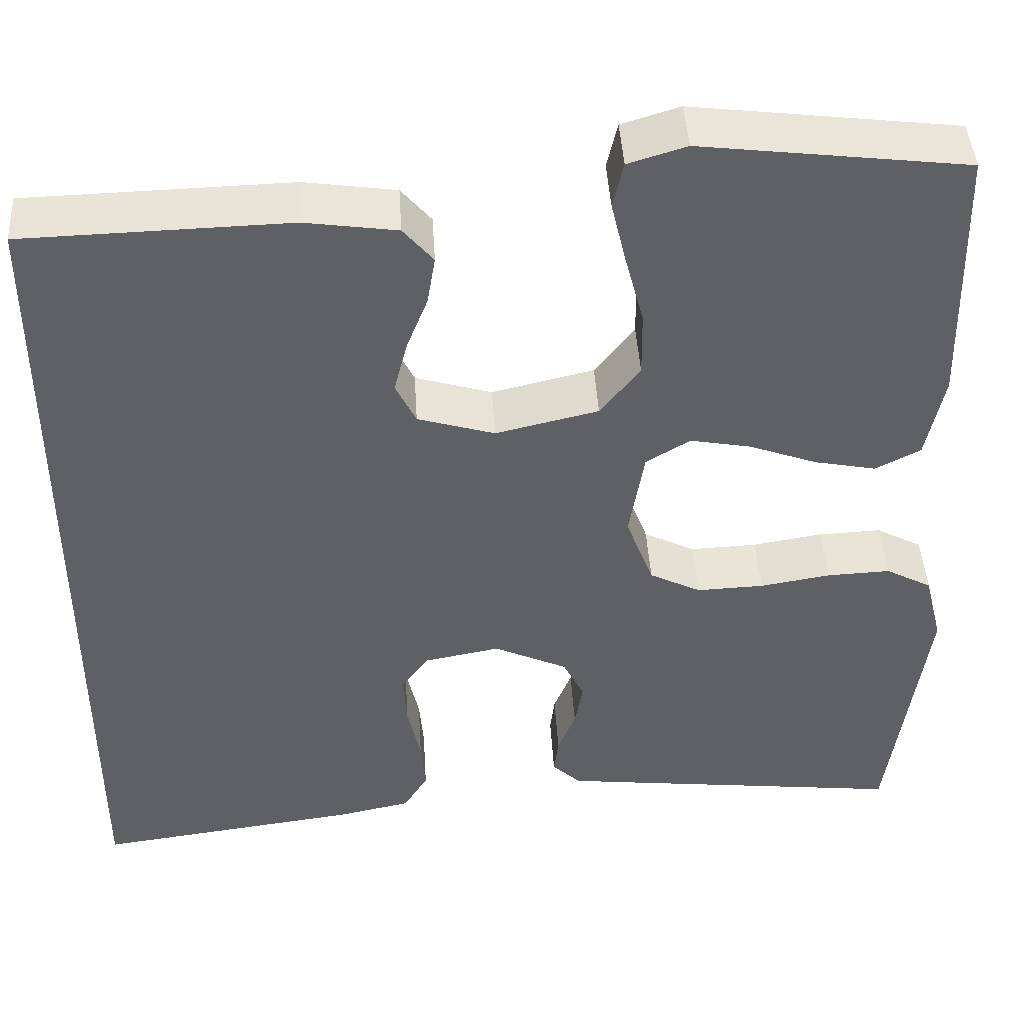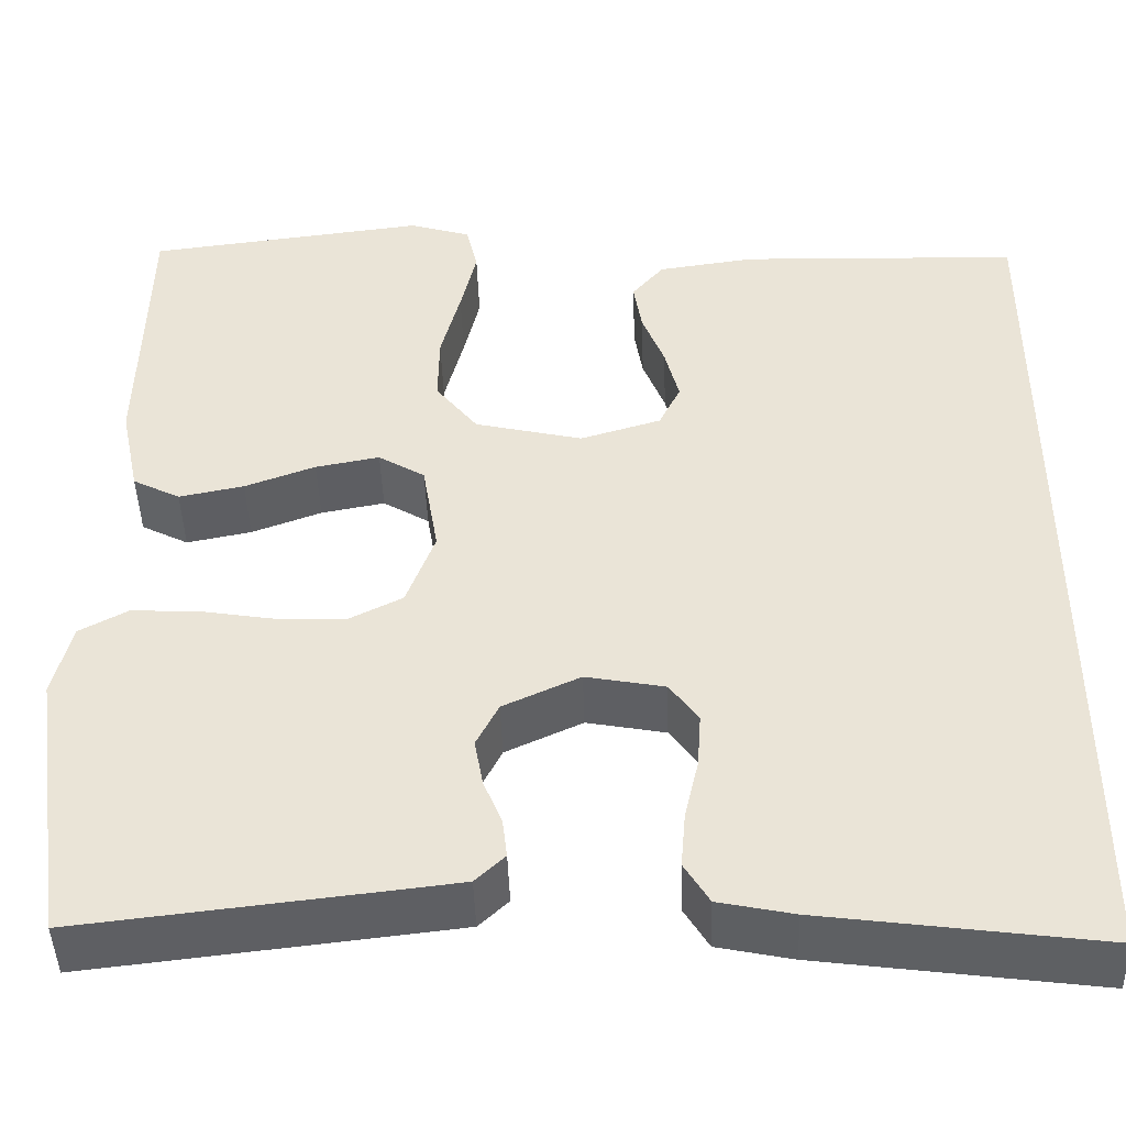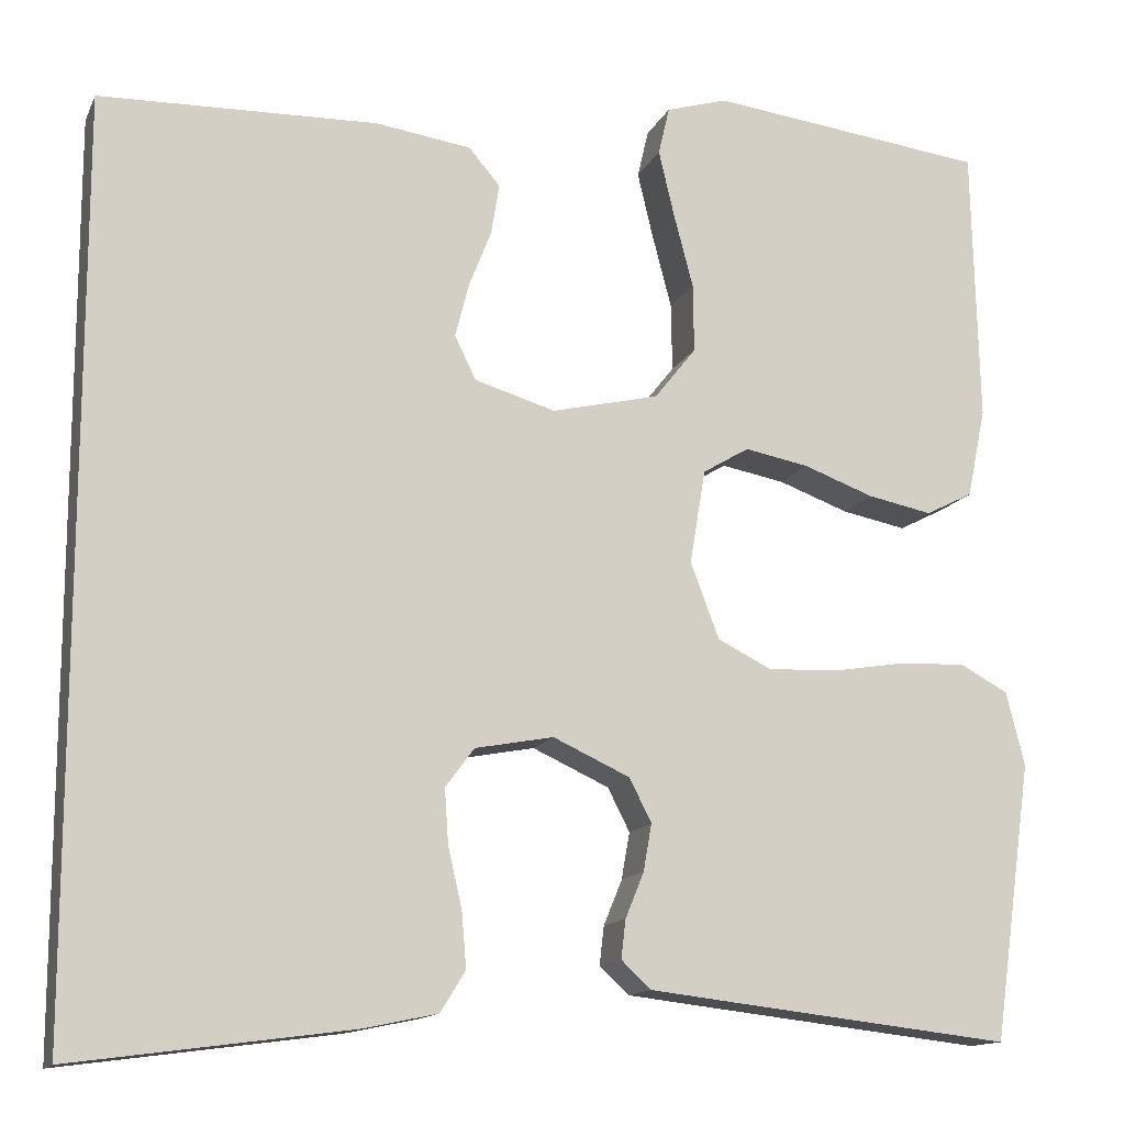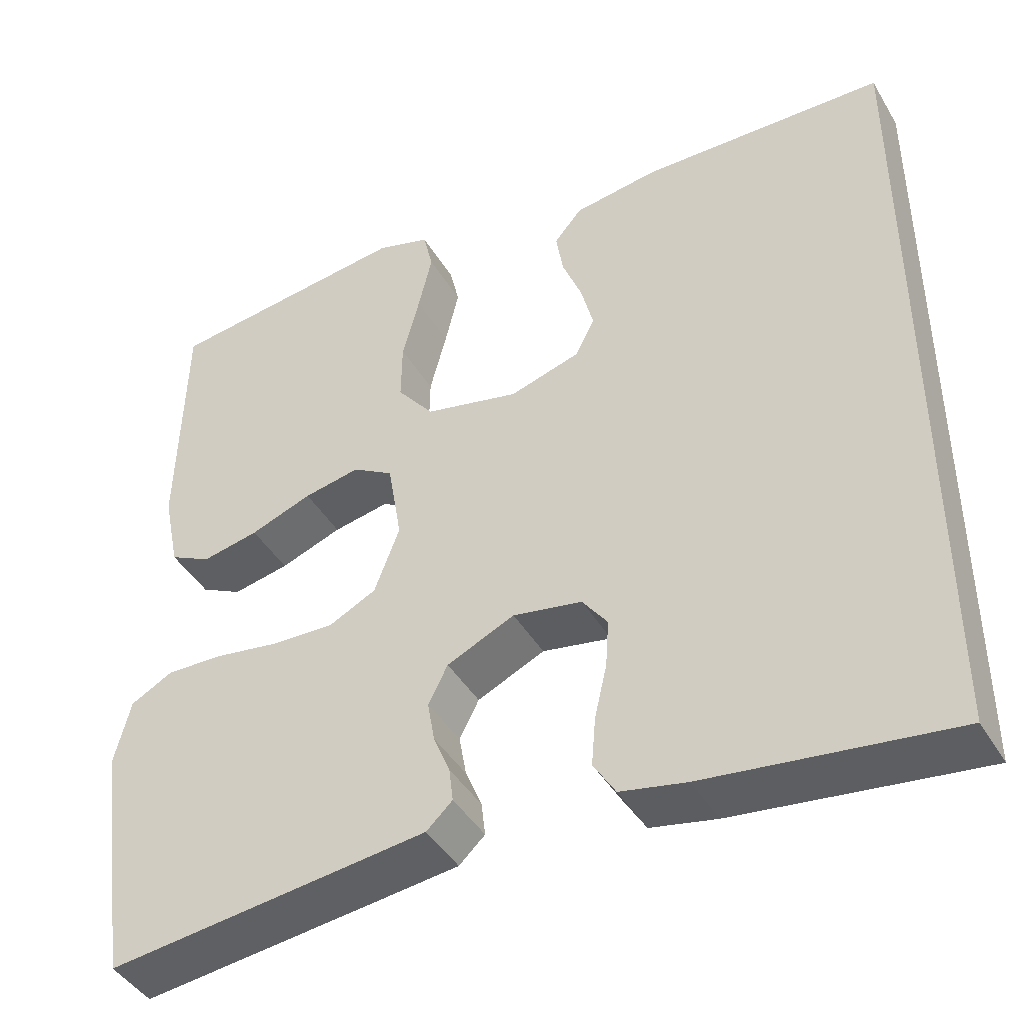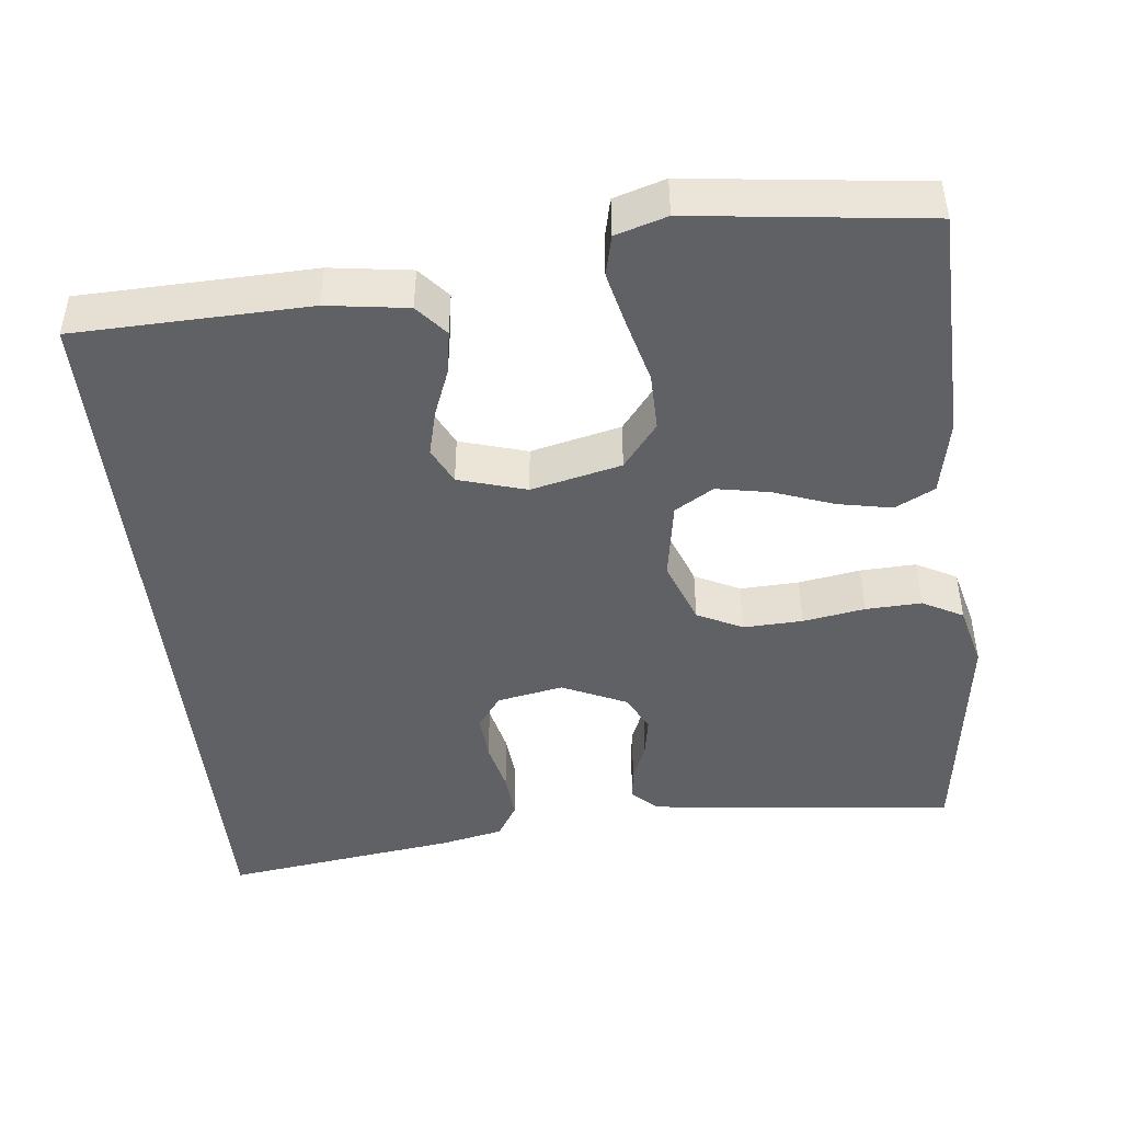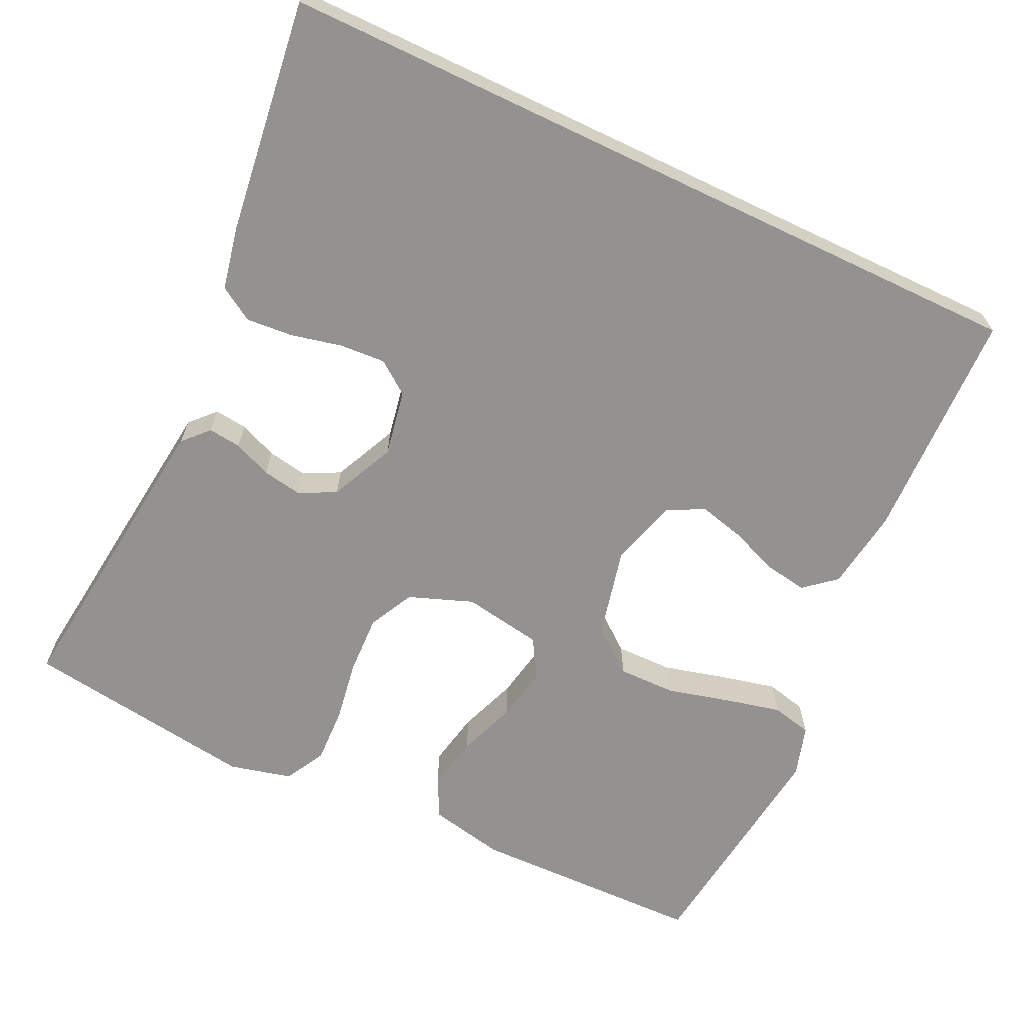
<metadata>
{"format":"obj","ext":"obj","renderer":"f3d","projection":"perspective","resolution":1024,"background":"white","views":[{"elev":43.9,"azim":-3.4,"up":"+Z"},{"elev":-44.6,"azim":-178.2,"up":"+Z"},{"elev":-13.7,"azim":-17.8,"up":"+Z"},{"elev":-43.4,"azim":-151.2,"up":"+Z"},{"elev":-45.8,"azim":6.3,"up":"+Y"},{"elev":-66.4,"azim":-115.5,"up":"+Y"}]}
</metadata>
<code>
v -0.5 0.07 -0.541
v -0.5 0.07 0.45
v -0.2 0.07 0.458
v -0.096 0.07 0.443
v -0.062 0.07 0.403
v -0.071 0.07 0.348
v -0.095 0.07 0.287
v -0.11 0.07 0.228
v -0.087 0.07 0.181
v 0 0.07 0.155
v 0.116 0.07 0.182
v 0.161 0.07 0.239
v 0.16 0.07 0.313
v 0.139 0.07 0.393
v 0.122 0.07 0.465
v 0.134 0.07 0.517
v 0.2 0.07 0.537
v 0.5 0.07 0.5
v 0.507 0.07 0.2
v 0.487 0.07 0.103
v 0.436 0.07 0.077
v 0.366 0.07 0.091
v 0.29 0.07 0.119
v 0.221 0.07 0.132
v 0.171 0.07 0.102
v 0.154 0.07 0
v 0.185 0.07 -0.082
v 0.243 0.07 -0.111
v 0.319 0.07 -0.108
v 0.398 0.07 -0.095
v 0.47 0.07 -0.092
v 0.522 0.07 -0.12
v 0.542 0.07 -0.2
v 0.5 0.07 -0.5
v 0.2 0.07 -0.466
v 0.105 0.07 -0.455
v 0.073 0.07 -0.425
v 0.078 0.07 -0.383
v 0.098 0.07 -0.334
v 0.107 0.07 -0.283
v 0.083 0.07 -0.236
v 0 0.07 -0.198
v -0.085 0.07 -0.214
v -0.116 0.07 -0.256
v -0.112 0.07 -0.315
v -0.097 0.07 -0.38
v -0.092 0.07 -0.44
v -0.119 0.07 -0.484
v -0.2 0.07 -0.501
v -0.5 0 -0.541
v -0.5 0 0.45
v -0.2 0 0.458
v -0.096 0 0.443
v -0.062 0 0.403
v -0.071 0 0.348
v -0.095 0 0.287
v -0.11 0 0.228
v -0.087 0 0.181
v 0 0 0.155
v 0.116 0 0.182
v 0.161 0 0.239
v 0.16 0 0.313
v 0.139 0 0.393
v 0.122 0 0.465
v 0.134 0 0.517
v 0.2 0 0.537
v 0.5 0 0.5
v 0.507 0 0.2
v 0.487 0 0.103
v 0.436 0 0.077
v 0.366 0 0.091
v 0.29 0 0.119
v 0.221 0 0.132
v 0.171 0 0.102
v 0.154 0 0
v 0.185 0 -0.082
v 0.243 0 -0.111
v 0.319 0 -0.108
v 0.398 0 -0.095
v 0.47 0 -0.092
v 0.522 0 -0.12
v 0.542 0 -0.2
v 0.5 0 -0.5
v 0.2 0 -0.466
v 0.105 0 -0.455
v 0.073 0 -0.425
v 0.078 0 -0.383
v 0.098 0 -0.334
v 0.107 0 -0.283
v 0.083 0 -0.236
v 0 0 -0.198
v -0.085 0 -0.214
v -0.116 0 -0.256
v -0.112 0 -0.315
v -0.097 0 -0.38
v -0.092 0 -0.44
v -0.119 0 -0.484
v -0.2 0 -0.501
f 49 1 2
f 48 49 2
f 47 48 2
f 46 47 2
f 45 46 2
f 44 45 2 3
f 43 44 3
f 42 43 3
f 37 38 39
f 36 37 39
f 35 36 39
f 34 35 39
f 33 34 39
f 32 33 39
f 31 32 39
f 30 31 39
f 29 30 39
f 28 29 39 40
f 27 28 40 41
f 21 22 23
f 20 21 23
f 19 20 23
f 18 19 23
f 17 18 23
f 16 17 23
f 15 16 23
f 14 15 23
f 13 14 23
f 12 13 23 24
f 11 12 24 25
f 5 6 7
f 4 5 7
f 3 4 7
f 3 7 8
f 42 3 8
f 26 27 41 42
f 25 26 42
f 11 25 42
f 10 11 42
f 9 10 42
f 8 9 42
f 51 50 98
f 51 98 97
f 51 97 96
f 51 96 95
f 51 95 94
f 52 51 94 93
f 52 93 92
f 52 92 91
f 88 87 86
f 88 86 85
f 88 85 84
f 88 84 83
f 88 83 82
f 88 82 81
f 88 81 80
f 88 80 79
f 88 79 78
f 89 88 78 77
f 90 89 77 76
f 72 71 70
f 72 70 69
f 72 69 68
f 72 68 67
f 72 67 66
f 72 66 65
f 72 65 64
f 72 64 63
f 72 63 62
f 73 72 62 61
f 74 73 61 60
f 56 55 54
f 56 54 53
f 56 53 52
f 57 56 52
f 57 52 91
f 91 90 76 75
f 91 75 74
f 91 74 60
f 91 60 59
f 91 59 58
f 91 58 57
f 1 50 51 2
f 2 51 52 3
f 3 52 53 4
f 4 53 54 5
f 5 54 55 6
f 6 55 56 7
f 7 56 57 8
f 8 57 58 9
f 9 58 59 10
f 10 59 60 11
f 11 60 61 12
f 12 61 62 13
f 13 62 63 14
f 14 63 64 15
f 15 64 65 16
f 16 65 66 17
f 17 66 67 18
f 18 67 68 19
f 19 68 69 20
f 20 69 70 21
f 21 70 71 22
f 22 71 72 23
f 23 72 73 24
f 24 73 74 25
f 25 74 75 26
f 26 75 76 27
f 27 76 77 28
f 28 77 78 29
f 29 78 79 30
f 30 79 80 31
f 31 80 81 32
f 32 81 82 33
f 33 82 83 34
f 34 83 84 35
f 35 84 85 36
f 36 85 86 37
f 37 86 87 38
f 38 87 88 39
f 39 88 89 40
f 40 89 90 41
f 41 90 91 42
f 42 91 92 43
f 43 92 93 44
f 44 93 94 45
f 45 94 95 46
f 46 95 96 47
f 47 96 97 48
f 48 97 98 49
f 49 98 50 1

</code>
